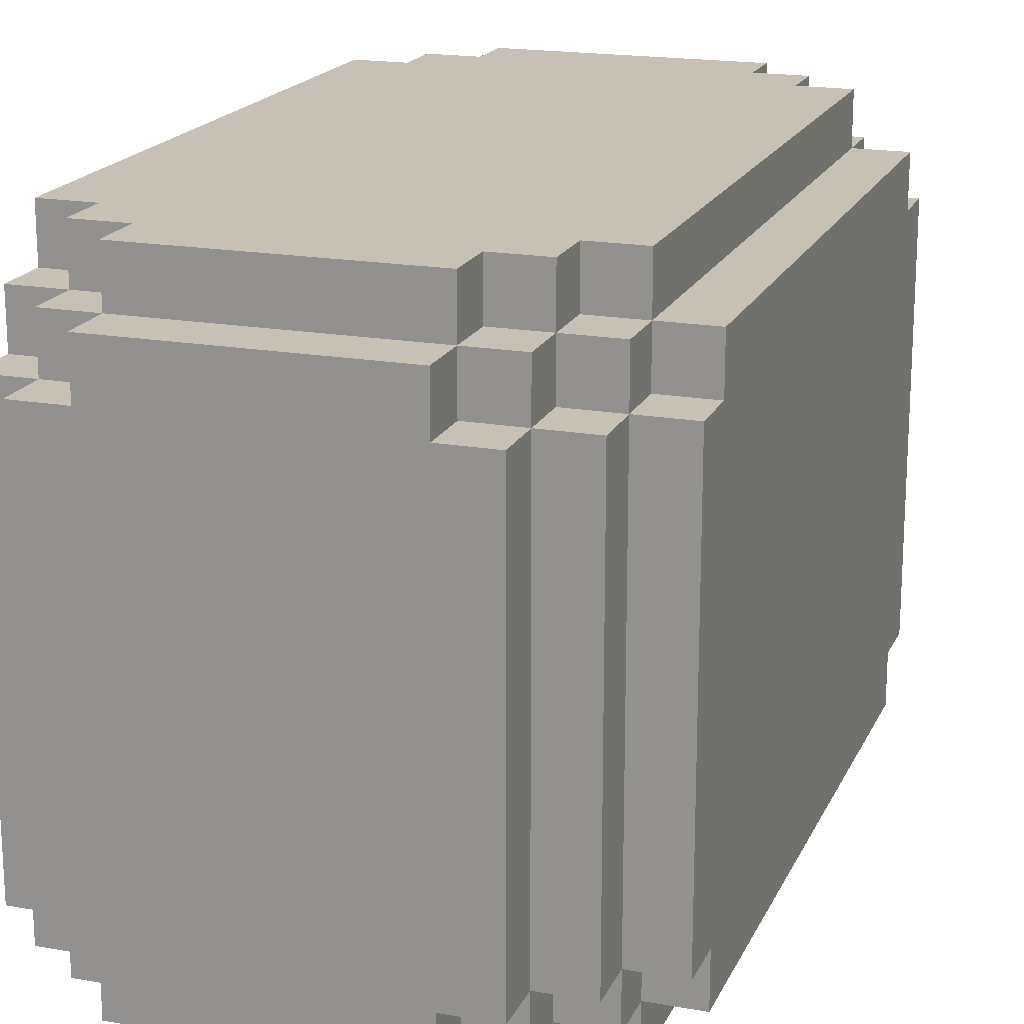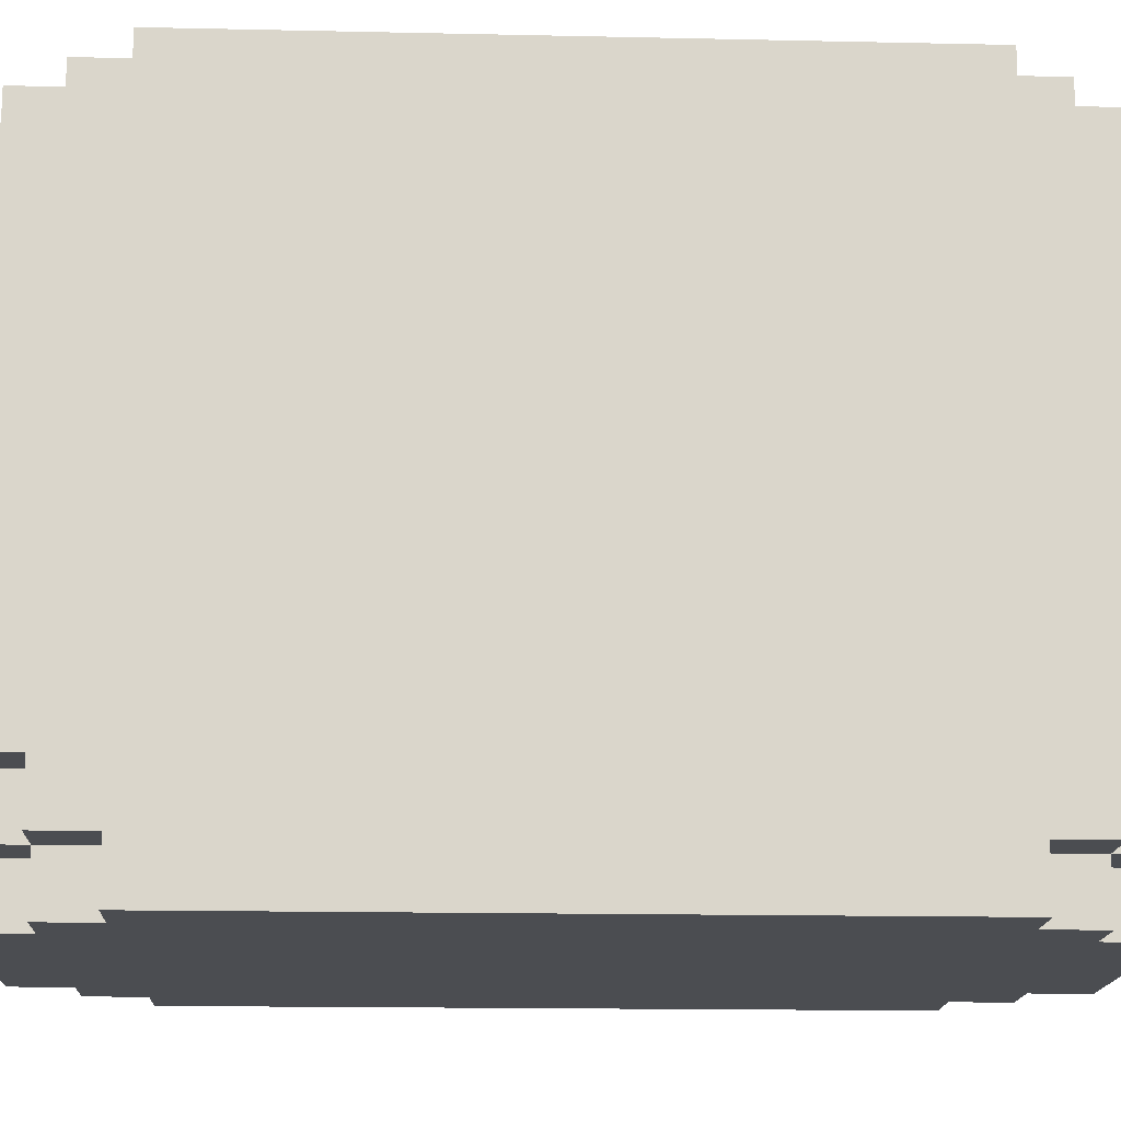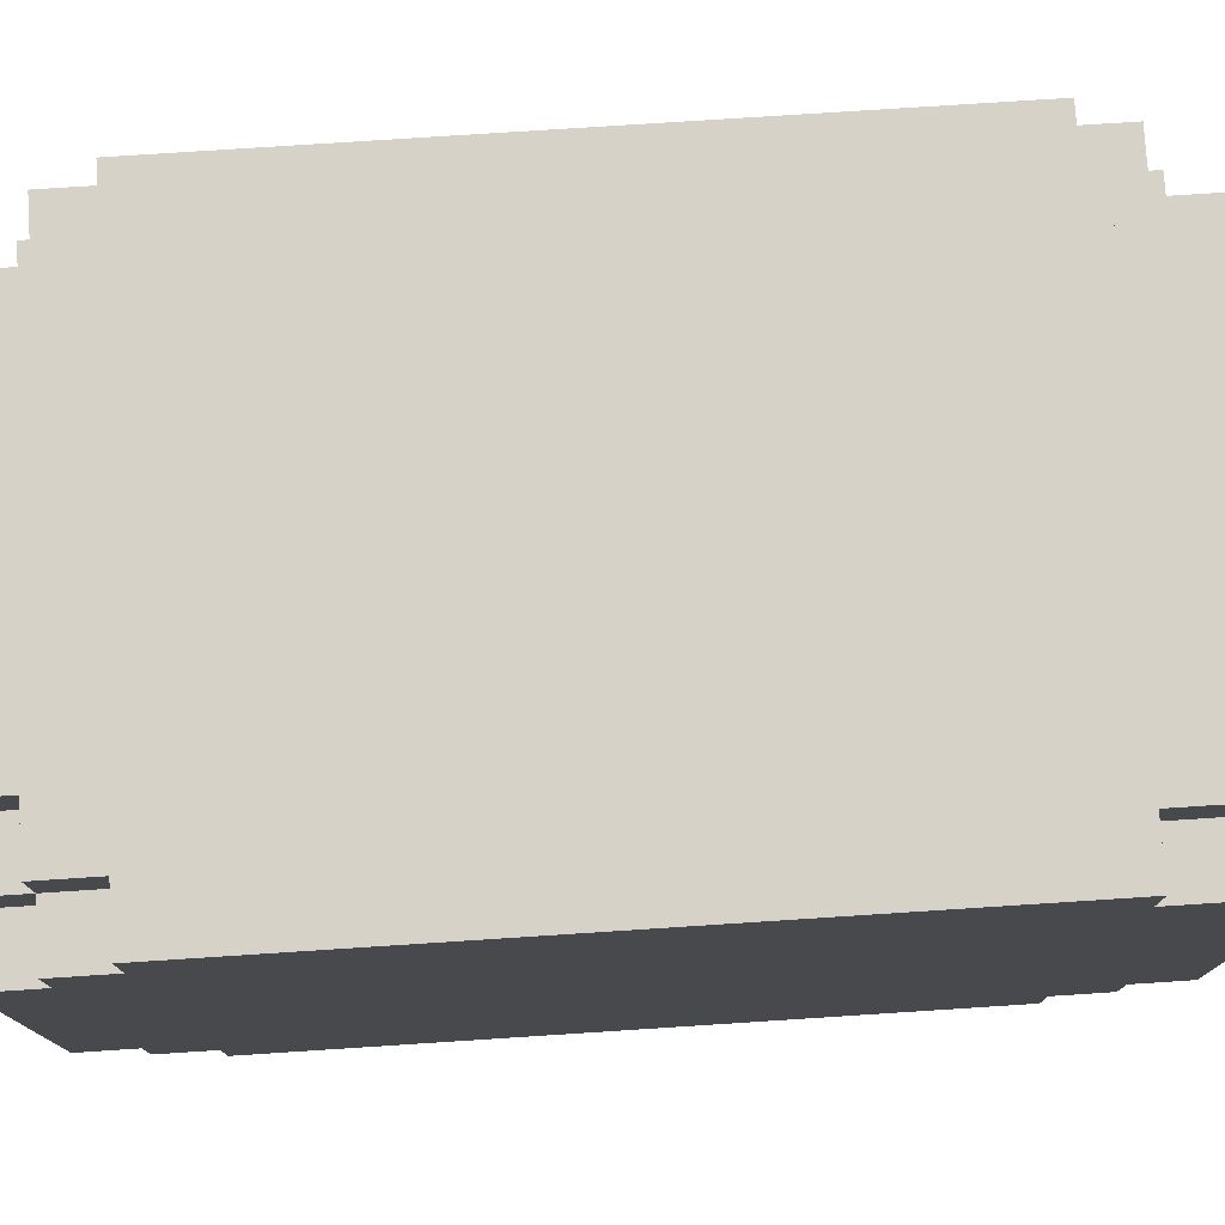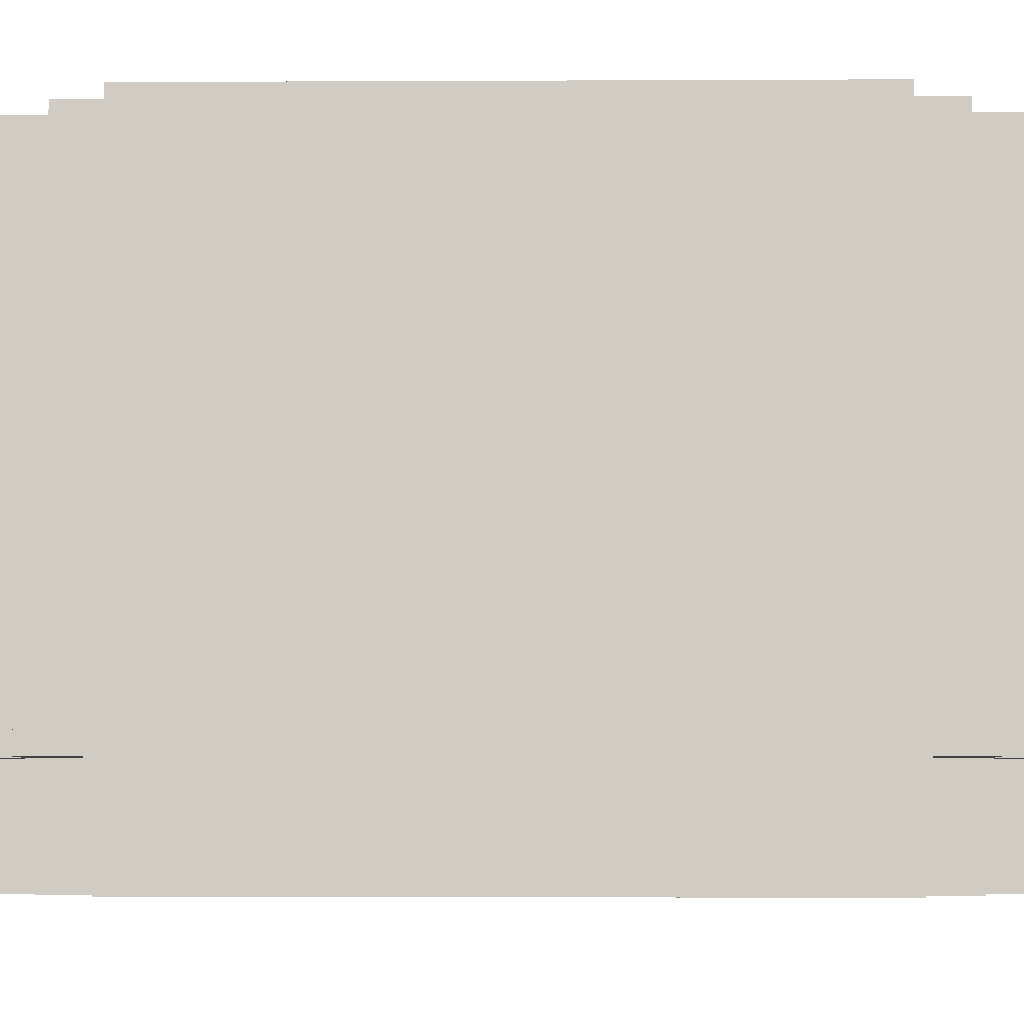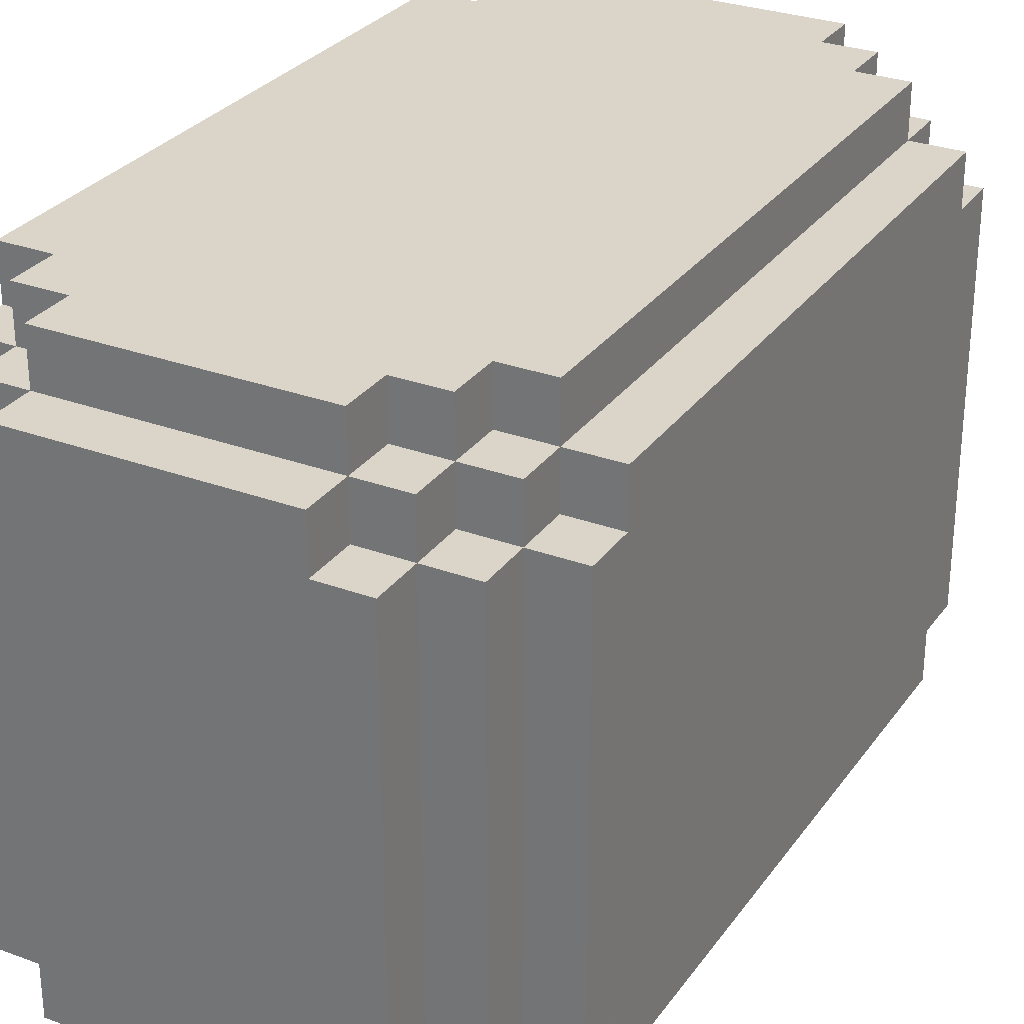
<metadata>
{"format":"obj","ext":"obj","renderer":"f3d","projection":"perspective","resolution":1024,"background":"white","views":[{"elev":18.6,"azim":-161.1,"up":"+Z"},{"elev":-15.6,"azim":87.3,"up":"+Z"},{"elev":77.7,"azim":86.3,"up":"+Z"},{"elev":-6.1,"azim":-89.2,"up":"+Z"},{"elev":29.3,"azim":-151.3,"up":"+Z"}]}
</metadata>
<code>
v -37 49 5
v -37 49 -3
v -37 50 6
v -37 50 5
v -37 50 -3
v -37 50 -4
v -37 62 6
v -37 62 5
v -37 62 -3
v -37 62 -4
v -37 63 5
v -37 63 -3
v -36 48 5
v -36 48 -3
v -36 49 6
v -36 49 5
v -36 49 -3
v -36 49 -4
v -36 50 7
v -36 50 6
v -36 50 5
v -36 50 -3
v -36 50 -4
v -36 50 -5
v -36 62 7
v -36 62 6
v -36 62 5
v -36 62 -3
v -36 62 -4
v -36 62 -5
v -36 63 6
v -36 63 5
v -36 63 -3
v -36 63 -4
v -36 64 5
v -36 64 -3
v -35 47 5
v -35 47 -3
v -35 48 6
v -35 48 5
v -35 48 -3
v -35 48 -4
v -35 49 7
v -35 49 6
v -35 49 5
v -35 49 -3
v -35 49 -4
v -35 49 -5
v -35 50 7
v -35 50 6
v -35 50 -4
v -35 50 -5
v -35 62 7
v -35 62 6
v -35 62 -4
v -35 62 -5
v -35 63 7
v -35 63 6
v -35 63 5
v -35 63 -3
v -35 63 -4
v -35 63 -5
v -35 64 6
v -35 64 5
v -35 64 -3
v -35 64 -4
v -35 65 5
v -35 65 -3
v -34 47 6
v -34 47 5
v -34 47 -3
v -34 47 -4
v -34 48 7
v -34 48 6
v -34 48 5
v -34 48 -3
v -34 48 -4
v -34 48 -5
v -34 49 7
v -34 49 6
v -34 49 -4
v -34 49 -5
v -34 63 7
v -34 63 6
v -34 63 -4
v -34 63 -5
v -34 64 7
v -34 64 6
v -34 64 5
v -34 64 -3
v -34 64 -4
v -34 64 -5
v -34 65 6
v -34 65 5
v -34 65 -3
v -34 65 -4
v -29 47 6
v -29 47 5
v -29 47 -3
v -29 47 -4
v -29 48 7
v -29 48 6
v -29 48 5
v -29 48 -3
v -29 48 -4
v -29 48 -5
v -29 49 7
v -29 49 6
v -29 49 -4
v -29 49 -5
v -29 63 7
v -29 63 6
v -29 63 -4
v -29 63 -5
v -29 64 7
v -29 64 6
v -29 64 5
v -29 64 -3
v -29 64 -4
v -29 64 -5
v -29 65 6
v -29 65 5
v -29 65 -3
v -29 65 -4
v -28 47 5
v -28 47 -3
v -28 48 6
v -28 48 5
v -28 48 -3
v -28 48 -4
v -28 49 7
v -28 49 6
v -28 49 5
v -28 49 -3
v -28 49 -4
v -28 49 -5
v -28 50 7
v -28 50 6
v -28 50 -4
v -28 50 -5
v -28 62 7
v -28 62 6
v -28 62 -4
v -28 62 -5
v -28 63 7
v -28 63 6
v -28 63 5
v -28 63 -3
v -28 63 -4
v -28 63 -5
v -28 64 6
v -28 64 5
v -28 64 -3
v -28 64 -4
v -28 65 5
v -28 65 -3
v -27 48 5
v -27 48 -3
v -27 49 6
v -27 49 5
v -27 49 -3
v -27 49 -4
v -27 50 7
v -27 50 6
v -27 50 -4
v -27 50 -5
v -27 62 7
v -27 62 6
v -27 62 -4
v -27 62 -5
v -27 63 6
v -27 63 5
v -27 63 -3
v -27 63 -4
v -27 64 5
v -27 64 -3
v -36 50 7
v -36 62 7
v -35 49 7
v -35 50 7
v -35 62 7
v -35 63 7
v -34 48 7
v -34 49 7
v -34 63 7
v -34 64 7
v -29 48 7
v -29 49 7
v -29 63 7
v -29 64 7
v -28 49 7
v -28 50 7
v -28 62 7
v -28 63 7
v -27 50 7
v -27 62 7
v -37 50 6
v -37 62 6
v -36 49 6
v -36 50 6
v -36 62 6
v -36 63 6
v -35 48 6
v -35 49 6
v -35 50 6
v -35 62 6
v -35 63 6
v -35 64 6
v -34 47 6
v -34 48 6
v -34 49 6
v -34 63 6
v -34 64 6
v -34 65 6
v -29 47 6
v -29 48 6
v -29 49 6
v -29 63 6
v -29 64 6
v -29 65 6
v -28 48 6
v -28 49 6
v -28 50 6
v -28 62 6
v -28 63 6
v -28 64 6
v -27 49 6
v -27 50 6
v -27 62 6
v -27 63 6
v -37 49 5
v -37 50 5
v -37 62 5
v -37 63 5
v -36 48 5
v -36 49 5
v -36 50 5
v -36 62 5
v -36 63 5
v -36 64 5
v -35 47 5
v -35 48 5
v -35 49 5
v -35 63 5
v -35 64 5
v -35 65 5
v -34 47 5
v -34 48 5
v -34 64 5
v -34 65 5
v -29 47 5
v -29 48 5
v -29 64 5
v -29 65 5
v -28 47 5
v -28 48 5
v -28 49 5
v -28 63 5
v -28 64 5
v -28 65 5
v -27 48 5
v -27 49 5
v -27 63 5
v -27 64 5
v -37 49 -3
v -37 50 -3
v -37 62 -3
v -37 63 -3
v -36 48 -3
v -36 49 -3
v -36 50 -3
v -36 62 -3
v -36 63 -3
v -36 64 -3
v -35 47 -3
v -35 48 -3
v -35 49 -3
v -35 63 -3
v -35 64 -3
v -35 65 -3
v -34 47 -3
v -34 48 -3
v -34 64 -3
v -34 65 -3
v -29 47 -3
v -29 48 -3
v -29 64 -3
v -29 65 -3
v -28 47 -3
v -28 48 -3
v -28 49 -3
v -28 63 -3
v -28 64 -3
v -28 65 -3
v -27 48 -3
v -27 49 -3
v -27 63 -3
v -27 64 -3
v -37 50 -4
v -37 62 -4
v -36 49 -4
v -36 50 -4
v -36 62 -4
v -36 63 -4
v -35 48 -4
v -35 49 -4
v -35 50 -4
v -35 62 -4
v -35 63 -4
v -35 64 -4
v -34 47 -4
v -34 48 -4
v -34 49 -4
v -34 63 -4
v -34 64 -4
v -34 65 -4
v -29 47 -4
v -29 48 -4
v -29 49 -4
v -29 63 -4
v -29 64 -4
v -29 65 -4
v -28 48 -4
v -28 49 -4
v -28 50 -4
v -28 62 -4
v -28 63 -4
v -28 64 -4
v -27 49 -4
v -27 50 -4
v -27 62 -4
v -27 63 -4
v -36 50 -5
v -36 62 -5
v -35 49 -5
v -35 50 -5
v -35 62 -5
v -35 63 -5
v -34 48 -5
v -34 49 -5
v -34 63 -5
v -34 64 -5
v -29 48 -5
v -29 49 -5
v -29 63 -5
v -29 64 -5
v -28 49 -5
v -28 50 -5
v -28 62 -5
v -28 63 -5
v -27 50 -5
v -27 62 -5
v -34 47 6
v -29 47 6
v -35 47 5
v -34 47 5
v -29 47 5
v -28 47 5
v -35 47 -3
v -34 47 -3
v -29 47 -3
v -28 47 -3
v -34 47 -4
v -29 47 -4
v -34 48 7
v -29 48 7
v -35 48 6
v -34 48 6
v -29 48 6
v -28 48 6
v -36 48 5
v -35 48 5
v -34 48 5
v -29 48 5
v -28 48 5
v -27 48 5
v -36 48 -3
v -35 48 -3
v -34 48 -3
v -29 48 -3
v -28 48 -3
v -27 48 -3
v -35 48 -4
v -34 48 -4
v -29 48 -4
v -28 48 -4
v -34 48 -5
v -29 48 -5
v -35 49 7
v -34 49 7
v -29 49 7
v -28 49 7
v -36 49 6
v -35 49 6
v -34 49 6
v -29 49 6
v -28 49 6
v -27 49 6
v -37 49 5
v -36 49 5
v -35 49 5
v -28 49 5
v -27 49 5
v -37 49 -3
v -36 49 -3
v -35 49 -3
v -28 49 -3
v -27 49 -3
v -36 49 -4
v -35 49 -4
v -34 49 -4
v -29 49 -4
v -28 49 -4
v -27 49 -4
v -35 49 -5
v -34 49 -5
v -29 49 -5
v -28 49 -5
v -36 50 7
v -35 50 7
v -28 50 7
v -27 50 7
v -37 50 6
v -36 50 6
v -35 50 6
v -28 50 6
v -27 50 6
v -37 50 5
v -36 50 5
v -37 50 -3
v -36 50 -3
v -37 50 -4
v -36 50 -4
v -35 50 -4
v -28 50 -4
v -27 50 -4
v -36 50 -5
v -35 50 -5
v -28 50 -5
v -27 50 -5
v -36 62 7
v -35 62 7
v -28 62 7
v -27 62 7
v -37 62 6
v -36 62 6
v -35 62 6
v -28 62 6
v -27 62 6
v -37 62 5
v -36 62 5
v -37 62 -3
v -36 62 -3
v -37 62 -4
v -36 62 -4
v -35 62 -4
v -28 62 -4
v -27 62 -4
v -36 62 -5
v -35 62 -5
v -28 62 -5
v -27 62 -5
v -35 63 7
v -34 63 7
v -29 63 7
v -28 63 7
v -36 63 6
v -35 63 6
v -34 63 6
v -29 63 6
v -28 63 6
v -27 63 6
v -37 63 5
v -36 63 5
v -35 63 5
v -28 63 5
v -27 63 5
v -37 63 -3
v -36 63 -3
v -35 63 -3
v -28 63 -3
v -27 63 -3
v -36 63 -4
v -35 63 -4
v -34 63 -4
v -29 63 -4
v -28 63 -4
v -27 63 -4
v -35 63 -5
v -34 63 -5
v -29 63 -5
v -28 63 -5
v -34 64 7
v -29 64 7
v -35 64 6
v -34 64 6
v -29 64 6
v -28 64 6
v -36 64 5
v -35 64 5
v -34 64 5
v -29 64 5
v -28 64 5
v -27 64 5
v -36 64 -3
v -35 64 -3
v -34 64 -3
v -29 64 -3
v -28 64 -3
v -27 64 -3
v -35 64 -4
v -34 64 -4
v -29 64 -4
v -28 64 -4
v -34 64 -5
v -29 64 -5
v -34 65 6
v -29 65 6
v -35 65 5
v -34 65 5
v -29 65 5
v -28 65 5
v -35 65 -3
v -34 65 -3
v -29 65 -3
v -28 65 -3
v -34 65 -4
v -29 65 -4
f 4 2 1
f 5 2 4
f 7 4 3
f 7 6 5
f 7 5 4
f 8 6 7
f 9 6 8
f 10 6 9
f 11 9 8
f 12 9 11
f 16 14 13
f 17 14 16
f 20 16 15
f 21 16 20
f 22 18 17
f 23 18 22
f 25 20 19
f 26 20 25
f 29 24 23
f 30 24 29
f 31 27 26
f 32 27 31
f 33 29 28
f 34 29 33
f 35 33 32
f 36 33 35
f 40 38 37
f 41 38 40
f 44 40 39
f 45 40 44
f 46 42 41
f 47 42 46
f 49 44 43
f 50 44 49
f 51 48 47
f 52 48 51
f 57 54 53
f 58 54 57
f 61 56 55
f 62 56 61
f 63 59 58
f 64 59 63
f 65 61 60
f 66 61 65
f 67 65 64
f 68 65 67
f 74 70 69
f 75 70 74
f 76 72 71
f 77 72 76
f 79 74 73
f 80 74 79
f 81 78 77
f 82 78 81
f 87 84 83
f 88 84 87
f 91 86 85
f 92 86 91
f 93 89 88
f 94 89 93
f 95 91 90
f 96 91 95
f 97 98 102
f 102 98 103
f 99 100 104
f 104 100 105
f 101 102 107
f 107 102 108
f 105 106 109
f 109 106 110
f 111 112 115
f 115 112 116
f 113 114 119
f 119 114 120
f 116 117 121
f 121 117 122
f 118 119 123
f 123 119 124
f 125 126 128
f 128 126 129
f 127 128 132
f 132 128 133
f 129 130 134
f 134 130 135
f 131 132 137
f 137 132 138
f 135 136 139
f 139 136 140
f 141 142 145
f 145 142 146
f 143 144 149
f 149 144 150
f 146 147 151
f 151 147 152
f 148 149 153
f 153 149 154
f 152 153 155
f 155 153 156
f 157 158 160
f 160 158 161
f 159 160 164
f 161 162 164
f 160 161 164
f 164 162 165
f 163 164 167
f 165 166 167
f 164 165 167
f 167 166 168
f 168 166 169
f 169 166 170
f 168 169 171
f 171 169 172
f 172 169 173
f 173 169 174
f 172 173 175
f 175 173 176
f 180 178 177
f 181 178 180
f 184 180 179
f 184 182 181
f 184 181 180
f 185 182 184
f 187 184 183
f 187 186 185
f 187 185 184
f 188 186 187
f 189 186 188
f 190 186 189
f 191 189 188
f 192 189 191
f 193 189 192
f 194 189 193
f 195 193 192
f 196 193 195
f 200 198 197
f 201 198 200
f 204 200 199
f 205 200 204
f 206 202 201
f 207 202 206
f 210 204 203
f 211 204 210
f 212 208 207
f 213 208 212
f 215 210 209
f 216 210 215
f 219 214 213
f 220 214 219
f 221 217 216
f 222 217 221
f 225 219 218
f 226 219 225
f 227 223 222
f 228 223 227
f 229 225 224
f 230 225 229
f 236 232 231
f 237 232 236
f 238 234 233
f 239 234 238
f 242 236 235
f 243 236 242
f 244 240 239
f 245 240 244
f 247 242 241
f 248 242 247
f 249 246 245
f 250 246 249
f 255 252 251
f 256 252 255
f 259 254 253
f 260 254 259
f 261 257 256
f 262 257 261
f 263 259 258
f 264 259 263
f 265 266 270
f 270 266 271
f 267 268 272
f 272 268 273
f 269 270 276
f 276 270 277
f 273 274 278
f 278 274 279
f 275 276 281
f 281 276 282
f 279 280 283
f 283 280 284
f 285 286 289
f 289 286 290
f 287 288 293
f 293 288 294
f 290 291 295
f 295 291 296
f 292 293 297
f 297 293 298
f 299 300 302
f 302 300 303
f 301 302 306
f 306 302 307
f 303 304 308
f 308 304 309
f 305 306 312
f 312 306 313
f 309 310 314
f 314 310 315
f 311 312 317
f 317 312 318
f 315 316 321
f 321 316 322
f 318 319 323
f 323 319 324
f 320 321 327
f 327 321 328
f 324 325 329
f 329 325 330
f 326 327 331
f 331 327 332
f 333 334 336
f 336 334 337
f 335 336 340
f 337 338 340
f 336 337 340
f 340 338 341
f 339 340 343
f 341 342 343
f 340 341 343
f 343 342 344
f 344 342 345
f 345 342 346
f 344 345 347
f 347 345 348
f 348 345 349
f 349 345 350
f 348 349 351
f 351 349 352
f 356 354 353
f 357 354 356
f 359 356 355
f 359 358 357
f 359 357 356
f 360 358 359
f 361 358 360
f 362 358 361
f 363 361 360
f 364 361 363
f 368 366 365
f 369 366 368
f 372 368 367
f 373 368 372
f 374 370 369
f 375 370 374
f 377 372 371
f 378 372 377
f 381 376 375
f 382 376 381
f 383 379 378
f 384 379 383
f 385 381 380
f 386 381 385
f 387 385 384
f 388 385 387
f 394 390 389
f 395 390 394
f 396 392 391
f 397 392 396
f 400 394 393
f 401 394 400
f 402 398 397
f 403 398 402
f 404 400 399
f 405 400 404
f 409 406 405
f 410 406 409
f 413 408 407
f 414 408 413
f 415 411 410
f 416 411 415
f 417 413 412
f 418 413 417
f 424 420 419
f 425 420 424
f 426 422 421
f 427 422 426
f 428 424 423
f 429 424 428
f 432 431 430
f 433 431 432
f 437 434 433
f 438 434 437
f 439 436 435
f 440 436 439
f 441 442 446
f 446 442 447
f 443 444 448
f 448 444 449
f 445 446 450
f 450 446 451
f 452 453 454
f 454 453 455
f 455 456 459
f 459 456 460
f 457 458 461
f 461 458 462
f 463 464 468
f 468 464 469
f 465 466 470
f 470 466 471
f 467 468 474
f 474 468 475
f 471 472 476
f 476 472 477
f 473 474 478
f 478 474 479
f 479 480 483
f 483 480 484
f 481 482 487
f 487 482 488
f 484 485 489
f 489 485 490
f 486 487 491
f 491 487 492
f 493 494 496
f 496 494 497
f 495 496 500
f 500 496 501
f 497 498 502
f 502 498 503
f 499 500 505
f 505 500 506
f 503 504 509
f 509 504 510
f 506 507 511
f 511 507 512
f 508 509 513
f 513 509 514
f 512 513 515
f 515 513 516
f 517 518 520
f 520 518 521
f 519 520 523
f 521 522 523
f 520 521 523
f 523 522 524
f 524 522 525
f 525 522 526
f 524 525 527
f 527 525 528

</code>
